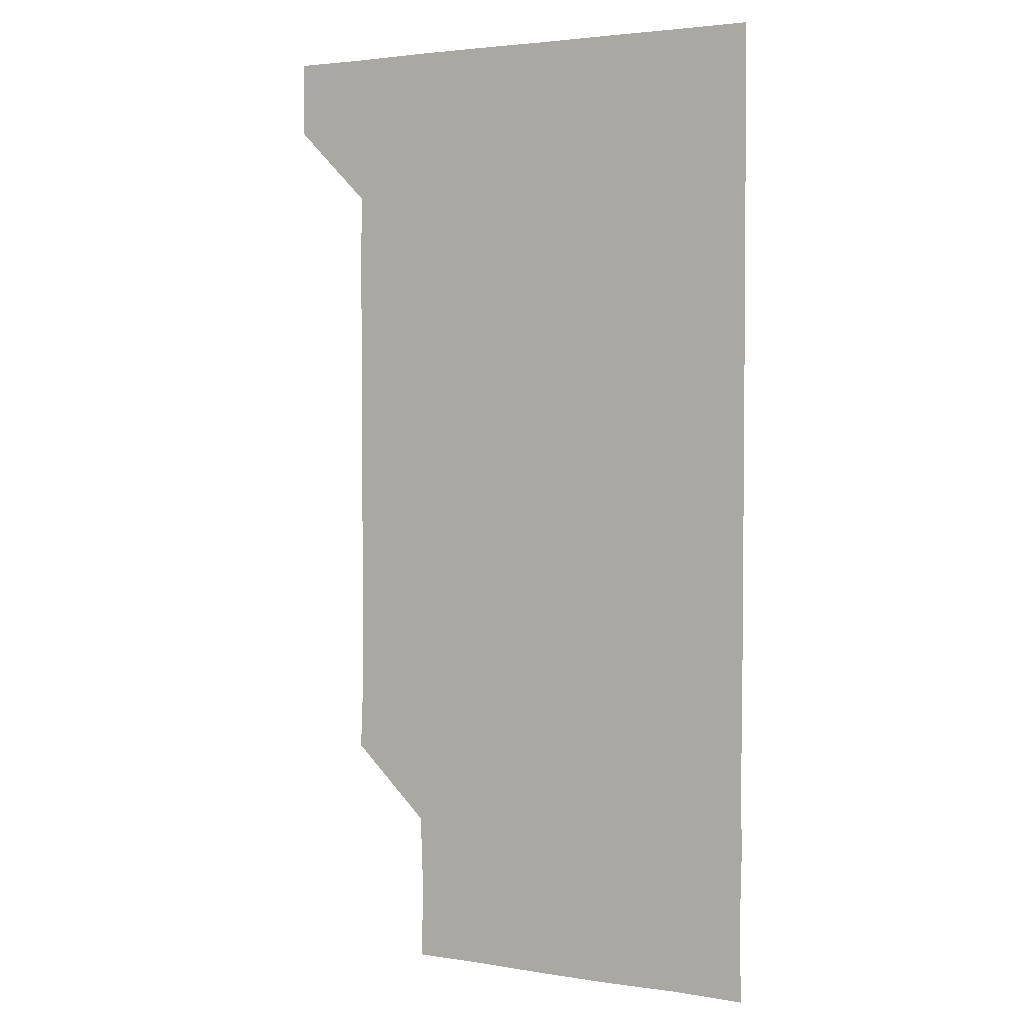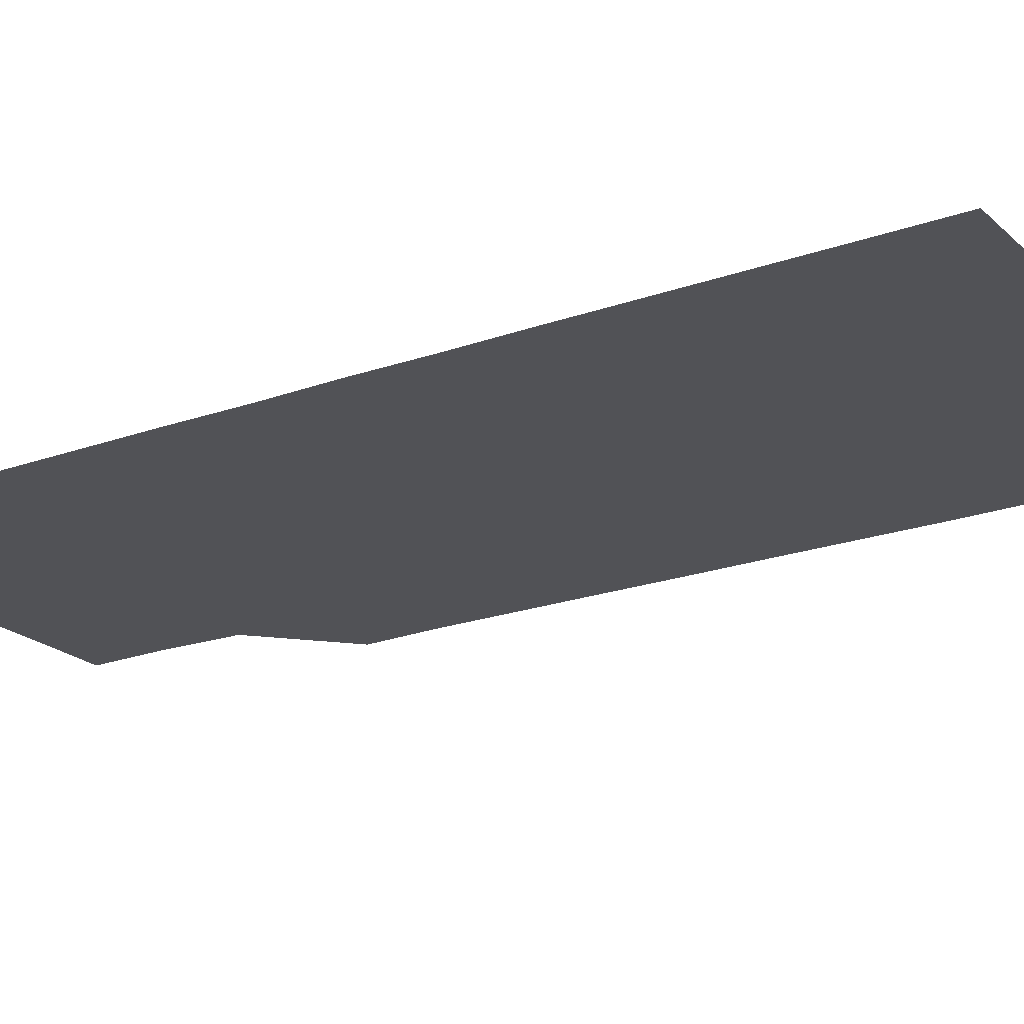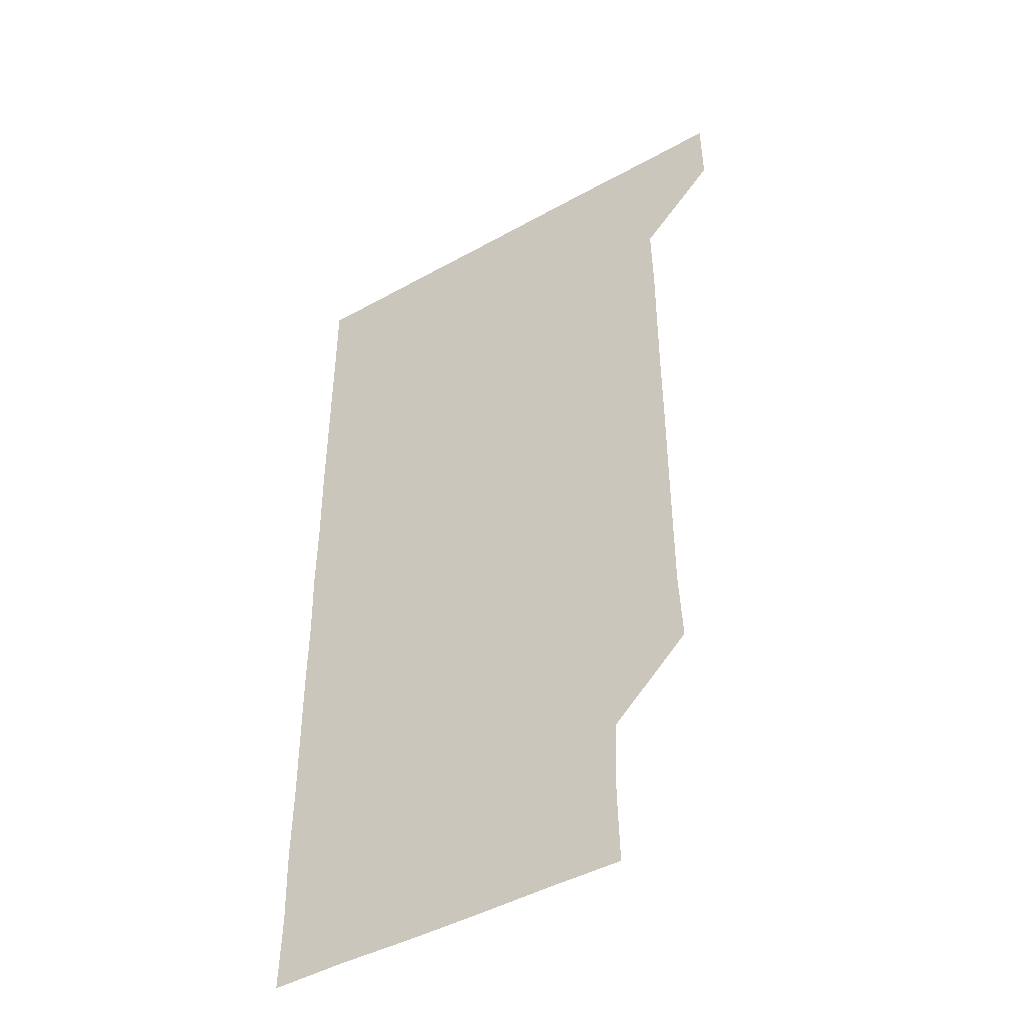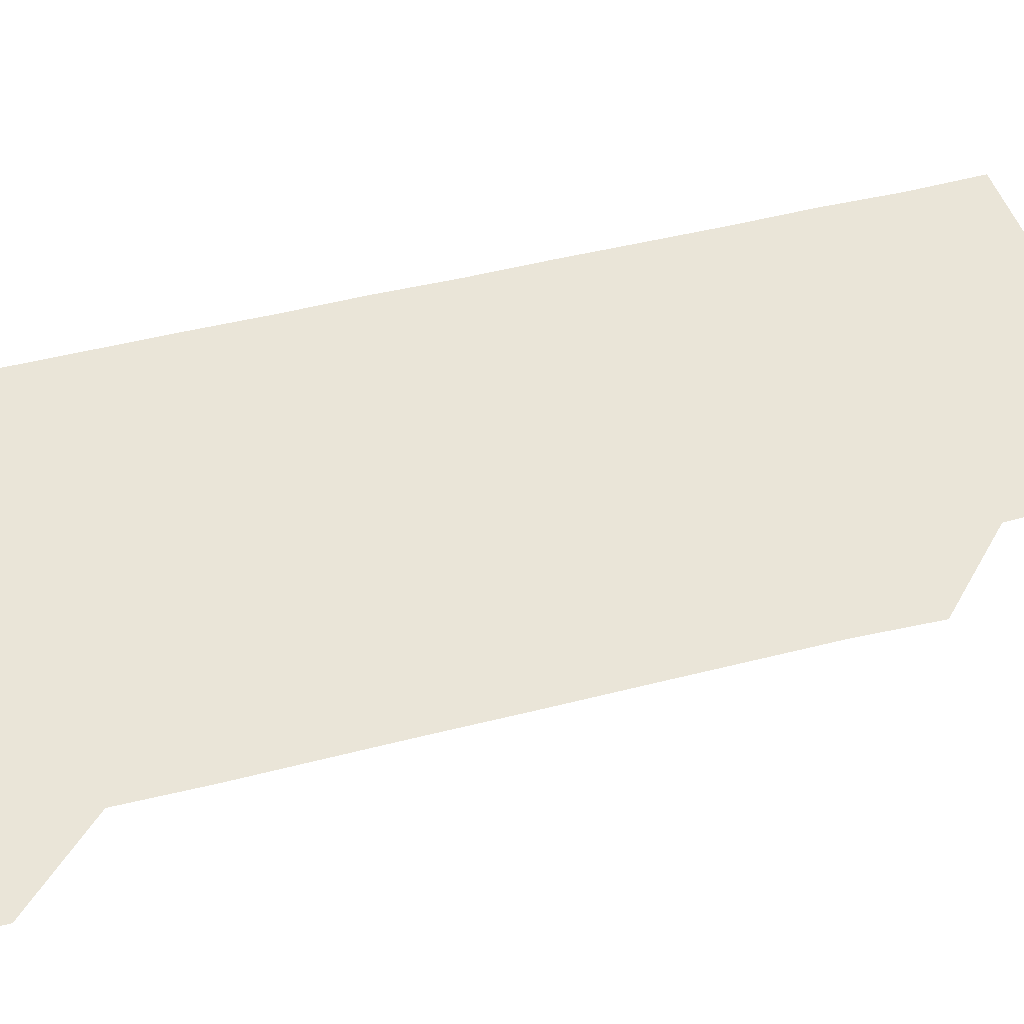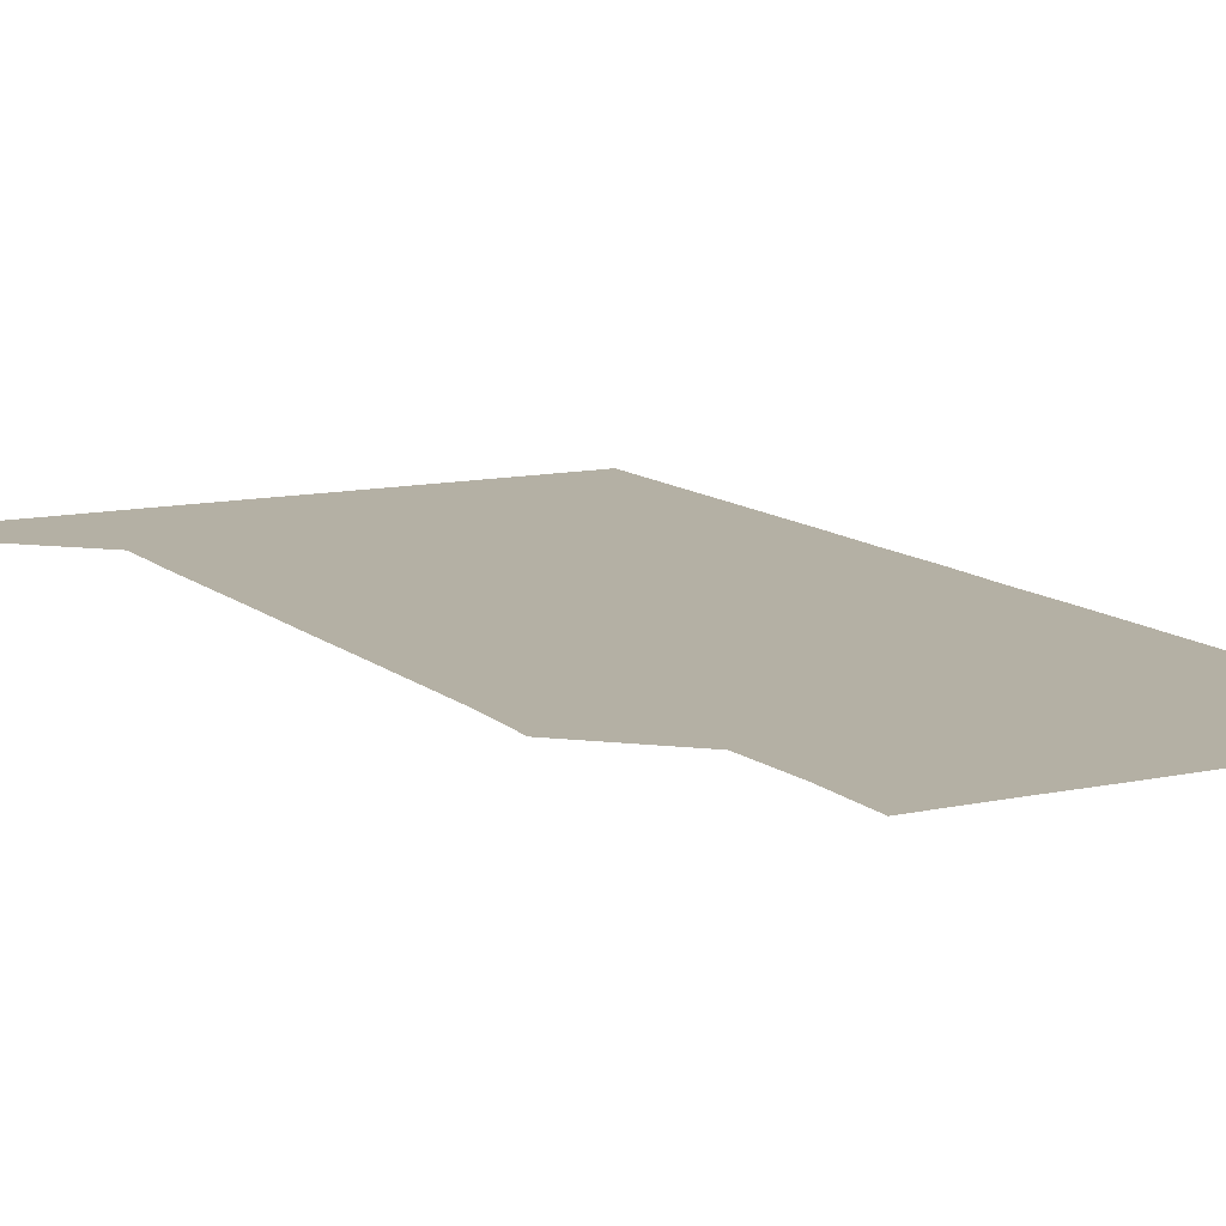
<metadata>
{"format":"obj","ext":"obj","renderer":"f3d","projection":"perspective","resolution":1024,"background":"white","views":[{"elev":2.9,"azim":28.8,"up":"+Y"},{"elev":-21.2,"azim":122.6,"up":"+Z"},{"elev":-45.0,"azim":-147.1,"up":"+Y"},{"elev":45.1,"azim":-106.8,"up":"+Z"},{"elev":11.5,"azim":-28.1,"up":"+Z"}]}
</metadata>
<code>
v 480.8 541.1 0
v 481 570.9 0
v 509.8 270.4 0
v 511 299.7 0
v 510.9 329.8 0
v 510.9 360.2 0
v 510.8 390.3 0
v 511 420.5 0
v 510.9 450.7 0
v 510.7 480.6 0
v 511.2 511 0
v 510.9 541 0
v 511.1 570.8 0
v 541 180.6 0
v 541.7 210.3 0
v 540.6 240.7 0
v 541.6 271.7 0
v 541.7 301.6 0
v 541.2 331.3 0
v 541.4 361.3 0
v 541.4 391.3 0
v 541.2 421.2 0
v 541.2 451.1 0
v 541.3 481.2 0
v 541.1 511 0
v 541.4 540.8 0
v 540.9 571.1 0
v 570.3 180.7 0
v 571.5 212 0
v 571.4 241.5 0
v 571.3 271.4 0
v 571.1 301.1 0
v 571.2 331.4 0
v 571.3 361.5 0
v 571 391 0
v 571 421.1 0
v 571.2 451.2 0
v 571.1 481.1 0
v 571.1 511 0
v 571.2 540.7 0
v 570.8 571.1 0
v 600.7 180.4 0
v 601 211.4 0
v 601.1 241.6 0
v 601 271.4 0
v 601.1 301.3 0
v 601 331 0
v 601 361.1 0
v 601.1 391.3 0
v 601 421.1 0
v 601.1 451.2 0
v 601 481.1 0
v 601.1 511 0
v 601 541 0
v 600.9 571 0
v 630.9 180.4 0
v 630.8 211.7 0
v 630.9 241.4 0
v 631 271 0
v 630.8 301.5 0
v 630.9 331.4 0
v 630.9 361.4 0
v 630.9 391.3 0
v 631 421.1 0
v 630.9 451.2 0
v 630.9 481.1 0
v 630.9 511.1 0
v 631 540.9 0
v 631 571 0
v 661.4 180.9 0
v 660.7 211.6 0
v 660.7 241.5 0
v 660.8 271.2 0
v 660.7 301.3 0
v 660.7 331.3 0
v 660.7 361.3 0
v 660.7 391.3 0
v 660.7 421.2 0
v 660.7 451.2 0
v 660.8 481.1 0
v 660.8 511 0
v 660.9 541 0
v 661 570.9 0
v 691.2 180.6 0
v 690.5 210.5 0
v 691.2 240.3 0
v 690.8 270.4 0
v 690.9 300.4 0
v 691.1 330.4 0
v 690.8 360.6 0
v 691.4 390.5 0
v 691 420.7 0
v 691.3 450.7 0
v 691.2 480.8 0
v 691.1 510.8 0
v 691 540.9 0
v 691 571 0
v 691 601 0
f 11 12 1
f 1 12 2
f 12 13 2
f 16 17 3
f 3 17 4
f 17 18 4
f 4 18 5
f 18 19 5
f 5 19 6
f 19 20 6
f 6 20 7
f 20 21 7
f 7 21 8
f 21 22 8
f 8 22 9
f 22 23 9
f 9 23 10
f 23 24 10
f 10 24 11
f 24 25 11
f 11 25 12
f 25 26 12
f 12 26 13
f 26 27 13
f 14 28 15
f 28 29 15
f 15 29 16
f 29 30 16
f 16 30 17
f 30 31 17
f 17 31 18
f 31 32 18
f 18 32 19
f 32 33 19
f 19 33 20
f 33 34 20
f 20 34 21
f 34 35 21
f 21 35 22
f 35 36 22
f 22 36 23
f 36 37 23
f 23 37 24
f 37 38 24
f 24 38 25
f 38 39 25
f 25 39 26
f 39 40 26
f 26 40 27
f 40 41 27
f 28 42 29
f 42 43 29
f 29 43 30
f 43 44 30
f 30 44 31
f 44 45 31
f 31 45 32
f 45 46 32
f 32 46 33
f 46 47 33
f 33 47 34
f 47 48 34
f 34 48 35
f 48 49 35
f 35 49 36
f 49 50 36
f 36 50 37
f 50 51 37
f 37 51 38
f 51 52 38
f 38 52 39
f 52 53 39
f 39 53 40
f 53 54 40
f 40 54 41
f 54 55 41
f 42 56 43
f 56 57 43
f 43 57 44
f 57 58 44
f 44 58 45
f 58 59 45
f 45 59 46
f 59 60 46
f 46 60 47
f 60 61 47
f 47 61 48
f 61 62 48
f 48 62 49
f 62 63 49
f 49 63 50
f 63 64 50
f 50 64 51
f 64 65 51
f 51 65 52
f 65 66 52
f 52 66 53
f 66 67 53
f 53 67 54
f 67 68 54
f 54 68 55
f 68 69 55
f 56 70 57
f 70 71 57
f 57 71 58
f 71 72 58
f 58 72 59
f 72 73 59
f 59 73 60
f 73 74 60
f 60 74 61
f 74 75 61
f 61 75 62
f 75 76 62
f 62 76 63
f 76 77 63
f 63 77 64
f 77 78 64
f 64 78 65
f 78 79 65
f 65 79 66
f 79 80 66
f 66 80 67
f 80 81 67
f 67 81 68
f 81 82 68
f 68 82 69
f 82 83 69
f 70 84 71
f 84 85 71
f 71 85 72
f 85 86 72
f 72 86 73
f 86 87 73
f 73 87 74
f 87 88 74
f 74 88 75
f 88 89 75
f 75 89 76
f 89 90 76
f 76 90 77
f 90 91 77
f 77 91 78
f 91 92 78
f 78 92 79
f 92 93 79
f 79 93 80
f 93 94 80
f 80 94 81
f 94 95 81
f 81 95 82
f 95 96 82
f 82 96 83
f 96 97 83

</code>
